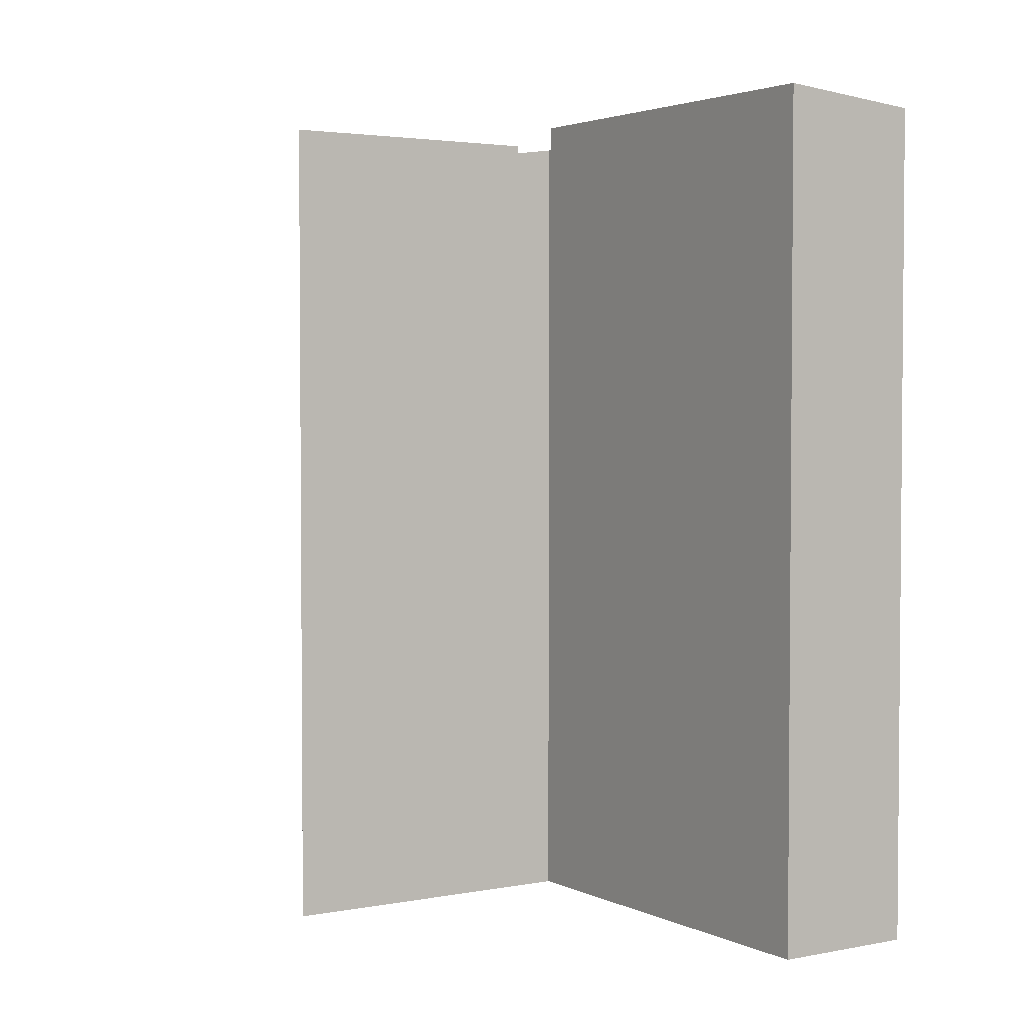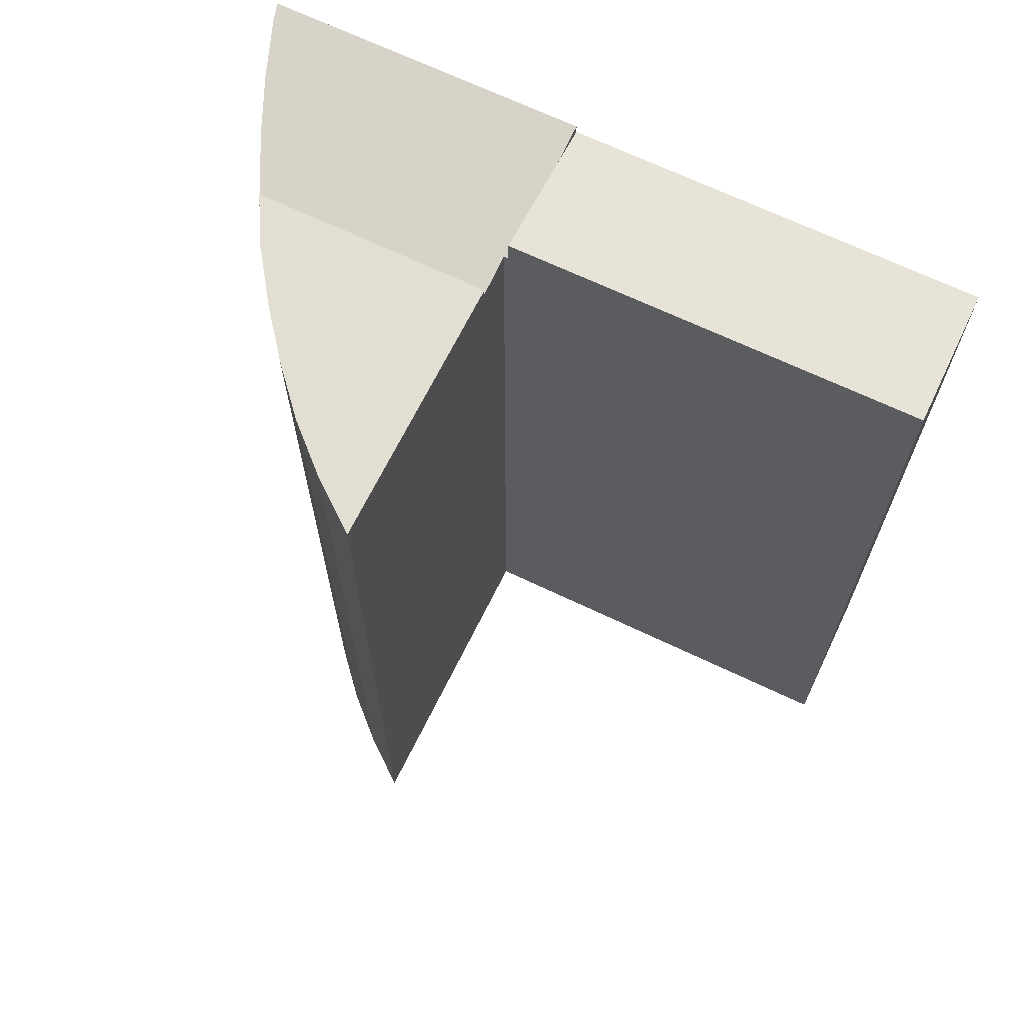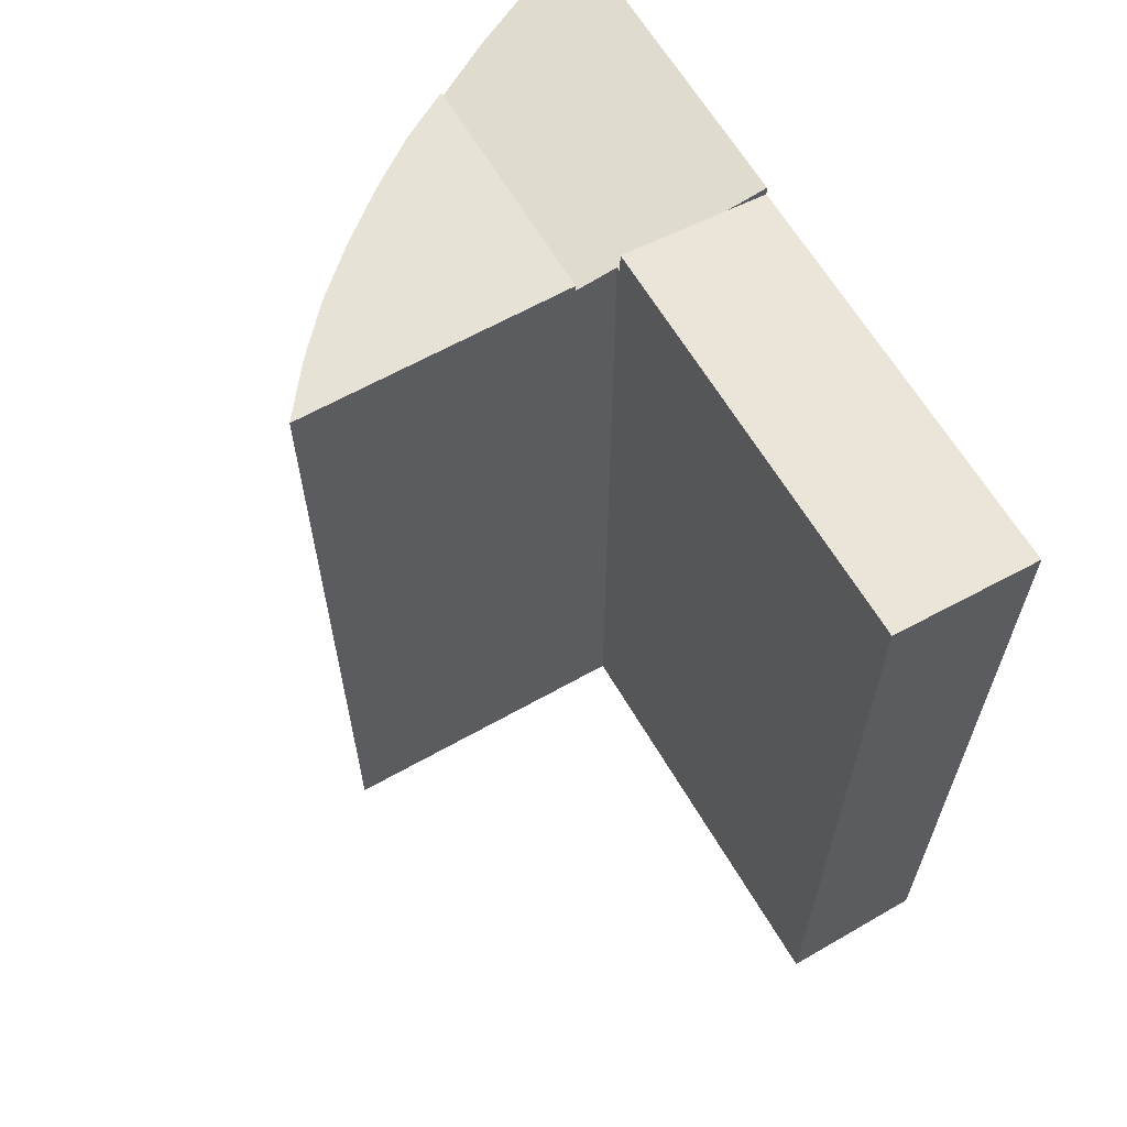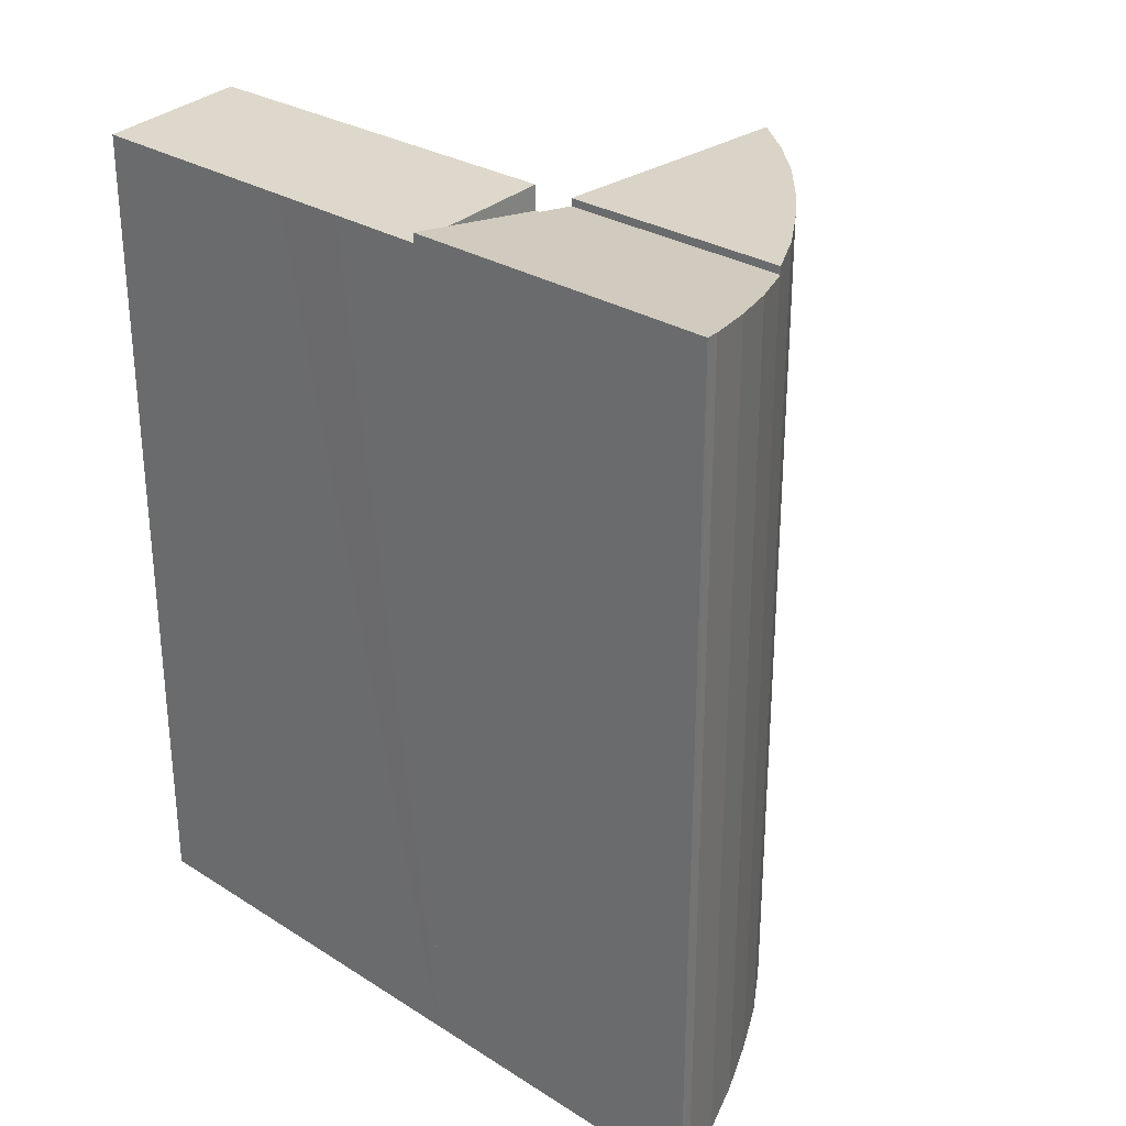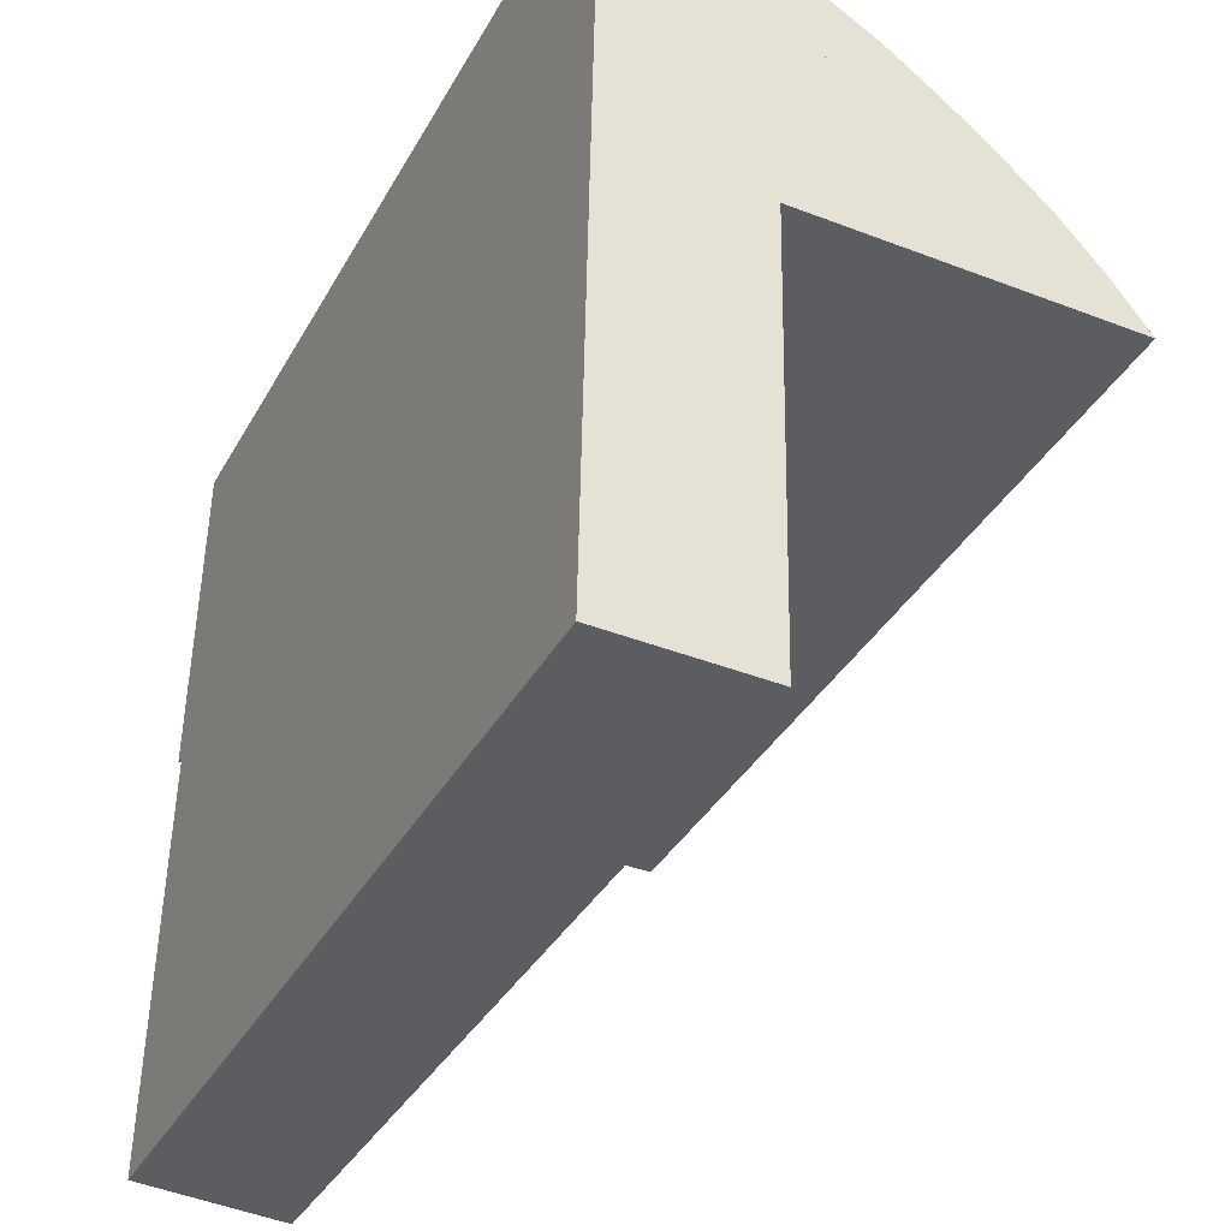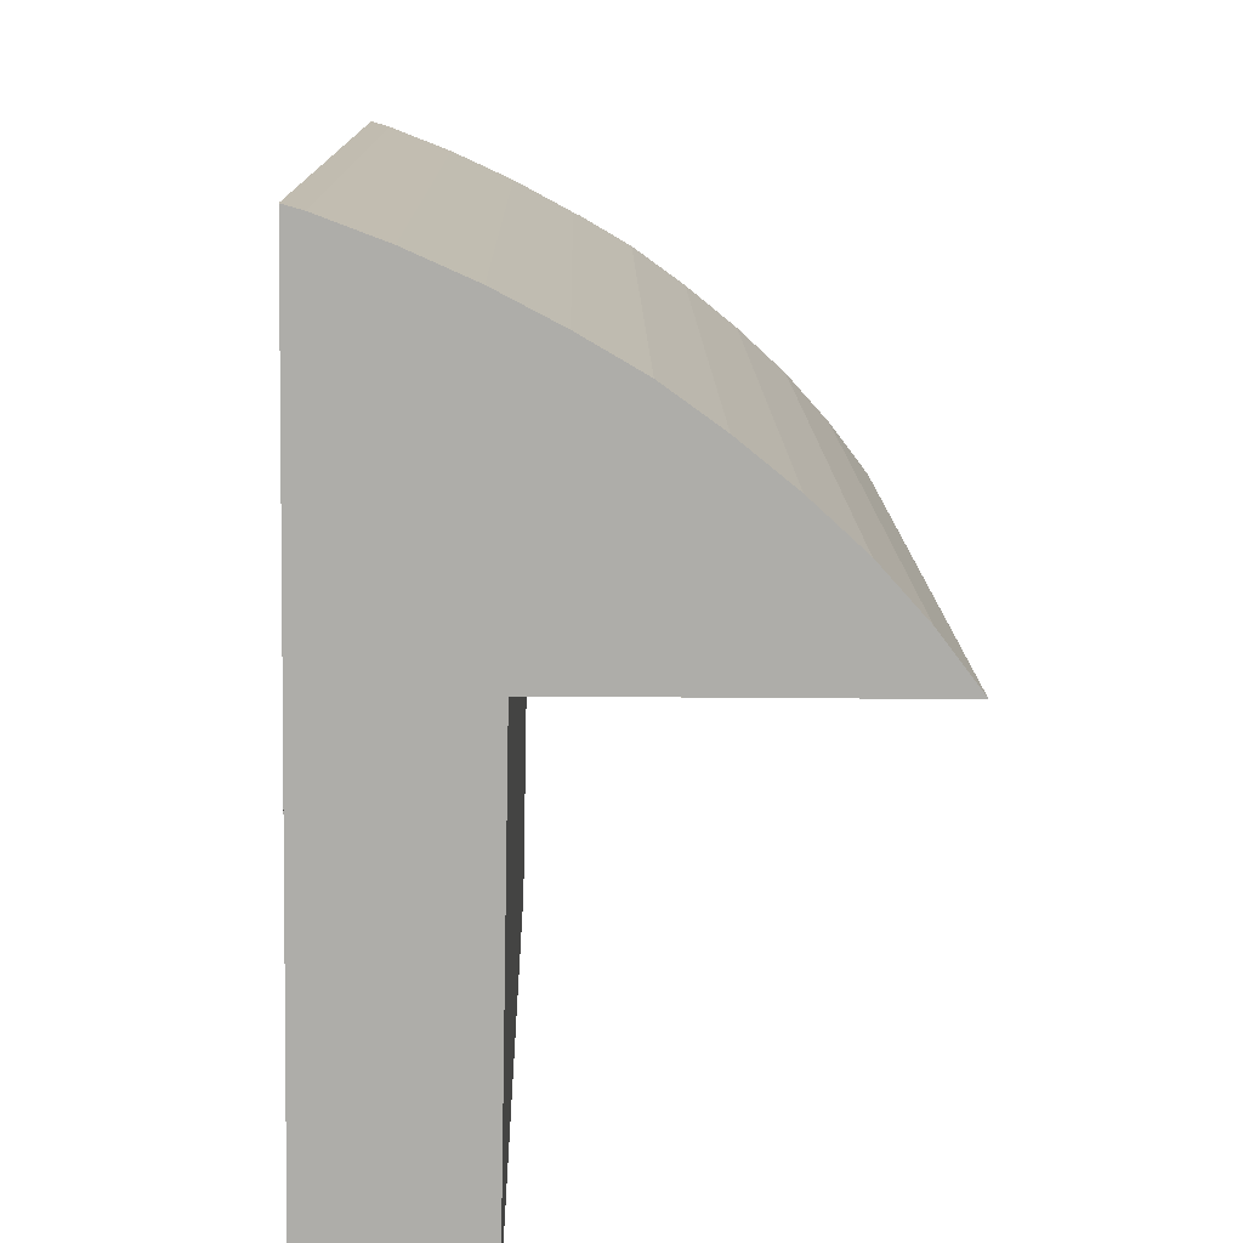
<metadata>
{"format":"obj","ext":"obj","renderer":"f3d","projection":"perspective","resolution":1024,"background":"white","views":[{"elev":2.9,"azim":147.9,"up":"+Y"},{"elev":67.6,"azim":116.8,"up":"+Y"},{"elev":63.2,"azim":150.9,"up":"+Y"},{"elev":28.8,"azim":-45.7,"up":"+Y"},{"elev":-36.6,"azim":-26.0,"up":"+Z"},{"elev":13.0,"azim":-0.8,"up":"+Z"}]}
</metadata>
<code>
v  4.165 17.71 8.814
v  9.973 17.71 8.763
v  9.98 17.71 8.752
v  9.187 17.71 9.807
v  8.318 17.71 10.78
v  7.359 17.71 11.67
v  6.349 17.71 12.5
v  5.304 17.71 13.26
v  4.257 17.71 13.88
v  5.304 -8.121e-16 13.26
v  6.349 -7.654e-16 12.5
v  7.359 -7.146e-16 11.67
v  8.318 -6.601e-16 10.78
v  9.187 -6.005e-16 9.807
v  9.973 -5.366e-16 8.763
v  9.98 -5.359e-16 8.752
v  4.257 -8.499e-16 13.88
v  4.165 -5.397e-16 8.814
v  4.165 17.55 8.814
v  4.176 17.56 13.93
v  4.257 17.55 13.88
v  3.025 17.72 14.54
v  1.831 17.88 15.07
v  0.638 18.05 15.53
v  0.417 18.08 15.59
v  0.283 18.1 15.63
v  0.258 18.1 14.23
v  3.292 17.67 8.823
v  0.159 18.1 8.756
v  1.036 17.98 8.747
v  3.29 17.67 8.723
v  0.159 -5.362e-16 8.756
v  0.283 -9.572e-16 15.63
v  0.258 -8.711e-16 14.23
v  0.638 -9.51e-16 15.53
v  0.417 -9.549e-16 15.59
v  1.831 -9.231e-16 15.07
v  3.025 -8.901e-16 14.54
v  4.176 -8.528e-16 13.93
v  3.292 -5.403e-16 8.823
v  3.29 -5.341e-16 8.723
v  1.036 -5.356e-16 8.747
v  0 17.9 1.096e-15
v  3.187 18.18 3.837
v  3.105 18.18 -0.066
v  0.07 17.9 3.837
v  3.29 18.18 8.723
v  0.092 17.9 5.044
v  0.121 17.9 6.679
v  0.159 17.9 8.756
v  0.092 -3.089e-16 5.044
v  0.07 -2.349e-16 3.837
v  0 0 0
v  0.121 -4.09e-16 6.679
v  3.105 4.041e-18 -0.066
v  3.187 -2.349e-16 3.837
g defaultobject
f 1 2 3
f 2 1 4
f 4 1 5
f 5 1 6
f 6 1 7
f 7 1 8
f 8 1 9
f 10 7 8
f 7 10 11
f 11 6 7
f 6 11 12
f 12 5 6
f 5 12 13
f 13 4 5
f 4 13 14
f 14 2 4
f 2 14 15
f 15 3 2
f 3 15 16
f 17 8 9
f 8 17 10
f 16 1 3
f 1 16 18
f 18 9 1
f 9 18 17
f 15 18 16
f 18 15 14
f 18 14 13
f 18 13 12
f 18 12 11
f 18 11 17
f 17 11 10
f 19 20 21
f 20 19 22
f 22 19 23
f 23 19 24
f 24 19 25
f 25 19 26
f 26 19 27
f 27 19 28
f 27 28 29
f 29 28 30
f 30 28 31
f 32 27 29
f 27 32 26
f 26 32 33
f 33 32 34
f 33 25 26
f 25 33 24
f 24 33 35
f 35 33 36
f 35 23 24
f 23 35 37
f 37 22 23
f 22 37 38
f 38 20 22
f 20 38 39
f 39 21 20
f 21 39 17
f 17 19 21
f 19 17 18
f 40 31 28
f 31 40 41
f 19 40 28
f 40 19 18
f 30 32 29
f 32 30 31
f 32 31 42
f 42 31 41
f 17 40 18
f 40 42 41
f 42 40 17
f 42 17 39
f 42 39 38
f 42 38 32
f 32 38 37
f 32 37 34
f 34 37 35
f 34 35 36
f 34 36 33
f 43 44 45
f 44 43 46
f 44 46 47
f 47 46 48
f 47 48 49
f 47 49 50
f 47 50 30
f 49 32 50
f 32 49 48
f 32 48 46
f 32 46 43
f 32 43 51
f 51 43 52
f 52 43 53
f 32 51 54
f 30 41 47
f 41 30 50
f 41 50 32
f 41 32 42
f 41 44 47
f 44 41 45
f 45 41 55
f 55 41 56
f 55 43 45
f 43 55 53
f 42 56 41
f 56 42 32
f 56 32 54
f 56 54 51
f 56 51 52
f 56 52 55
f 55 52 53

</code>
